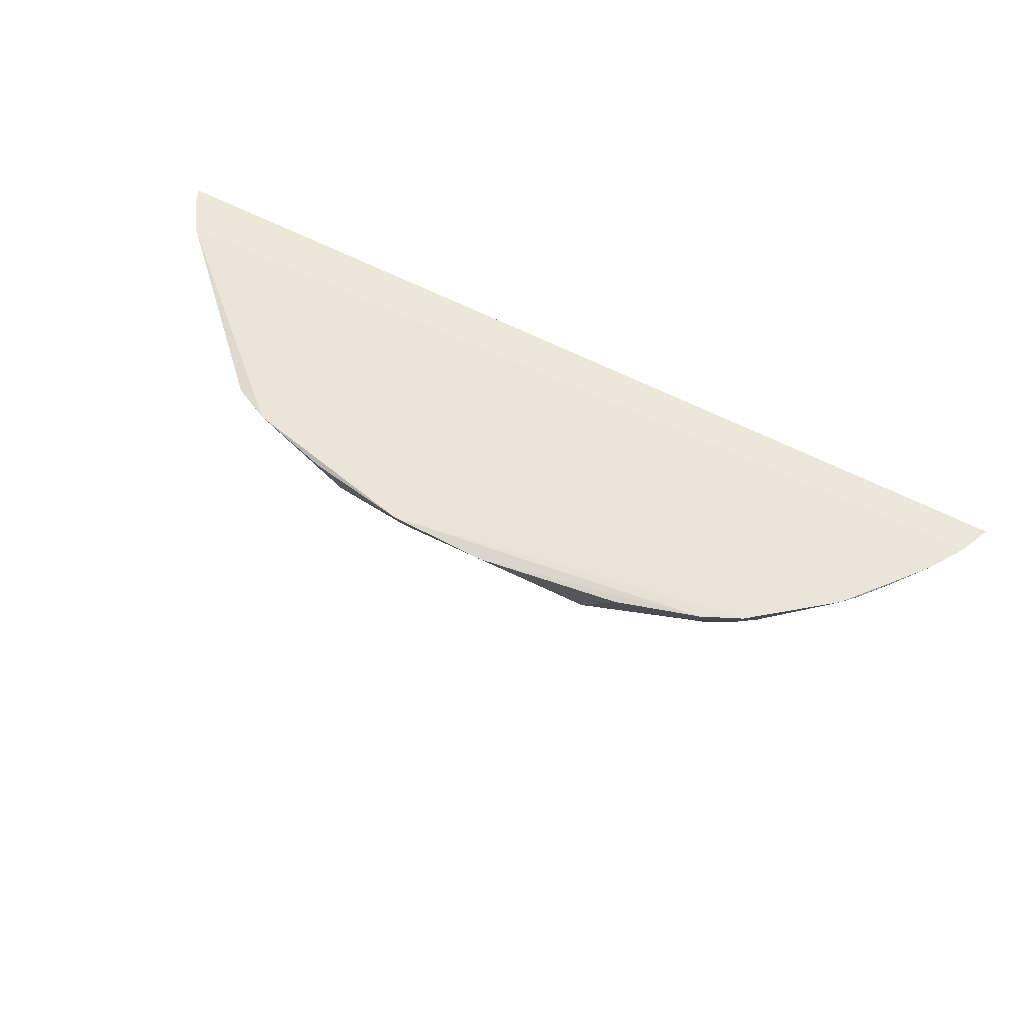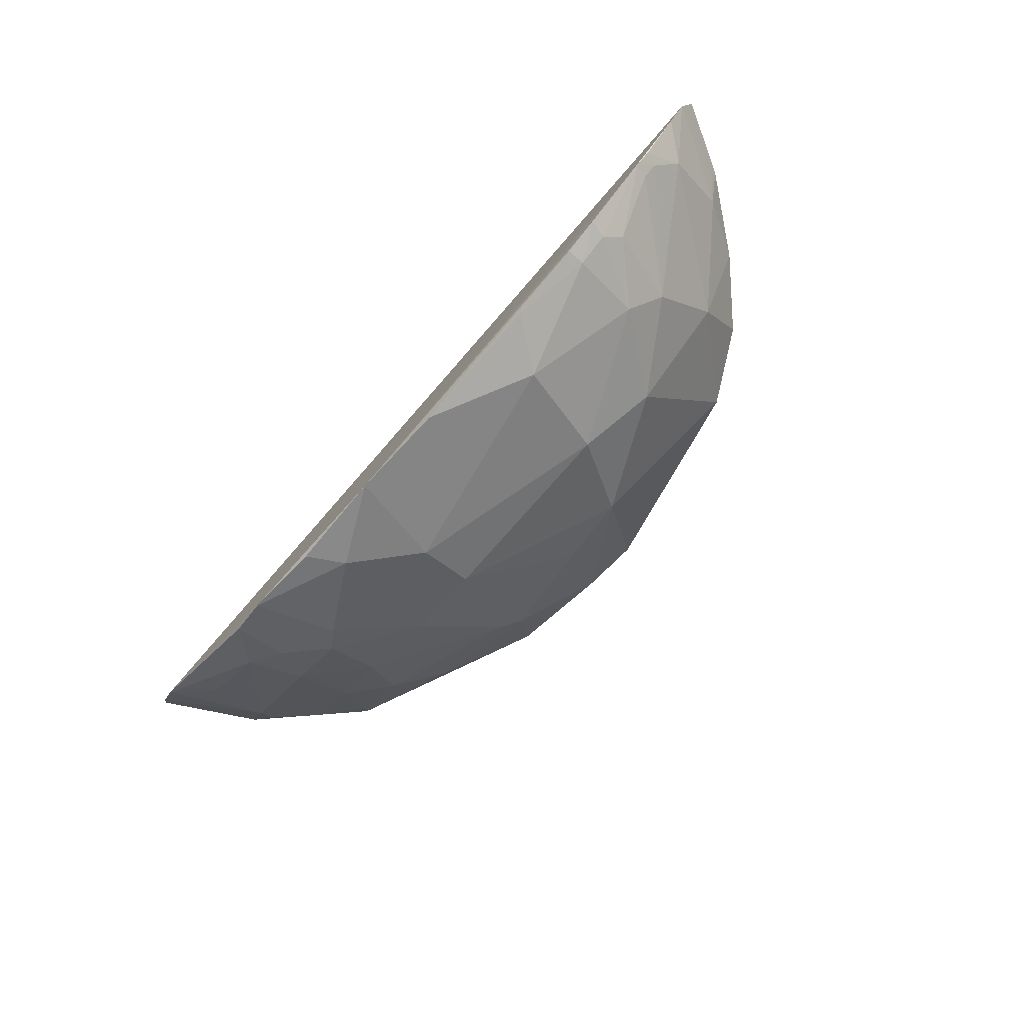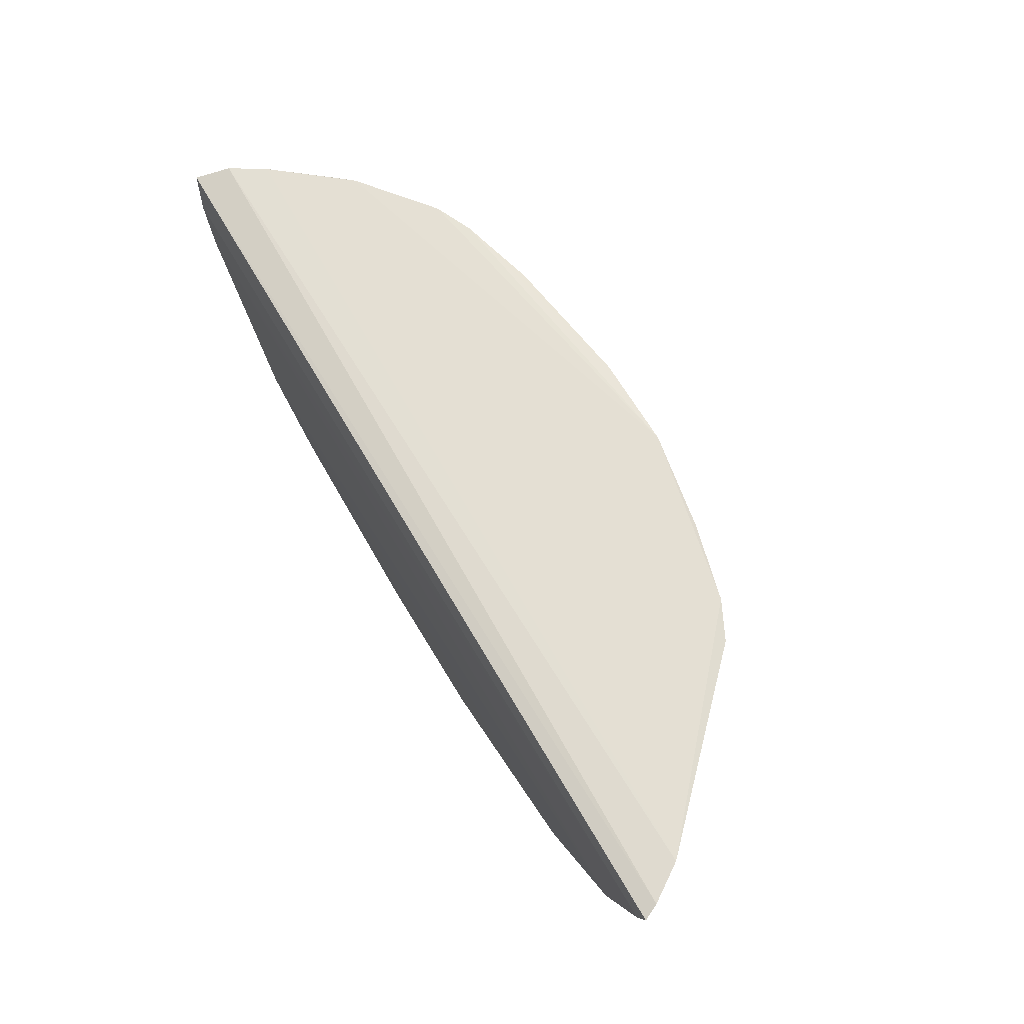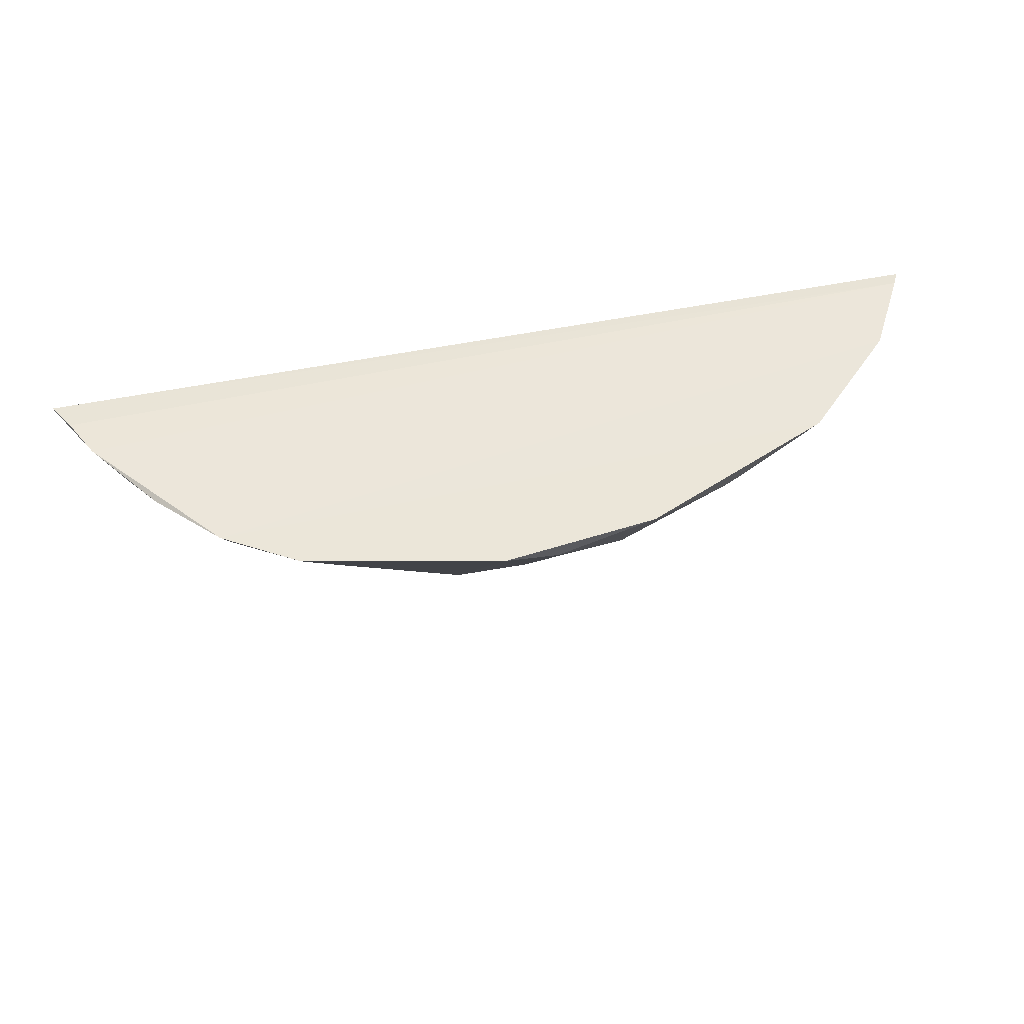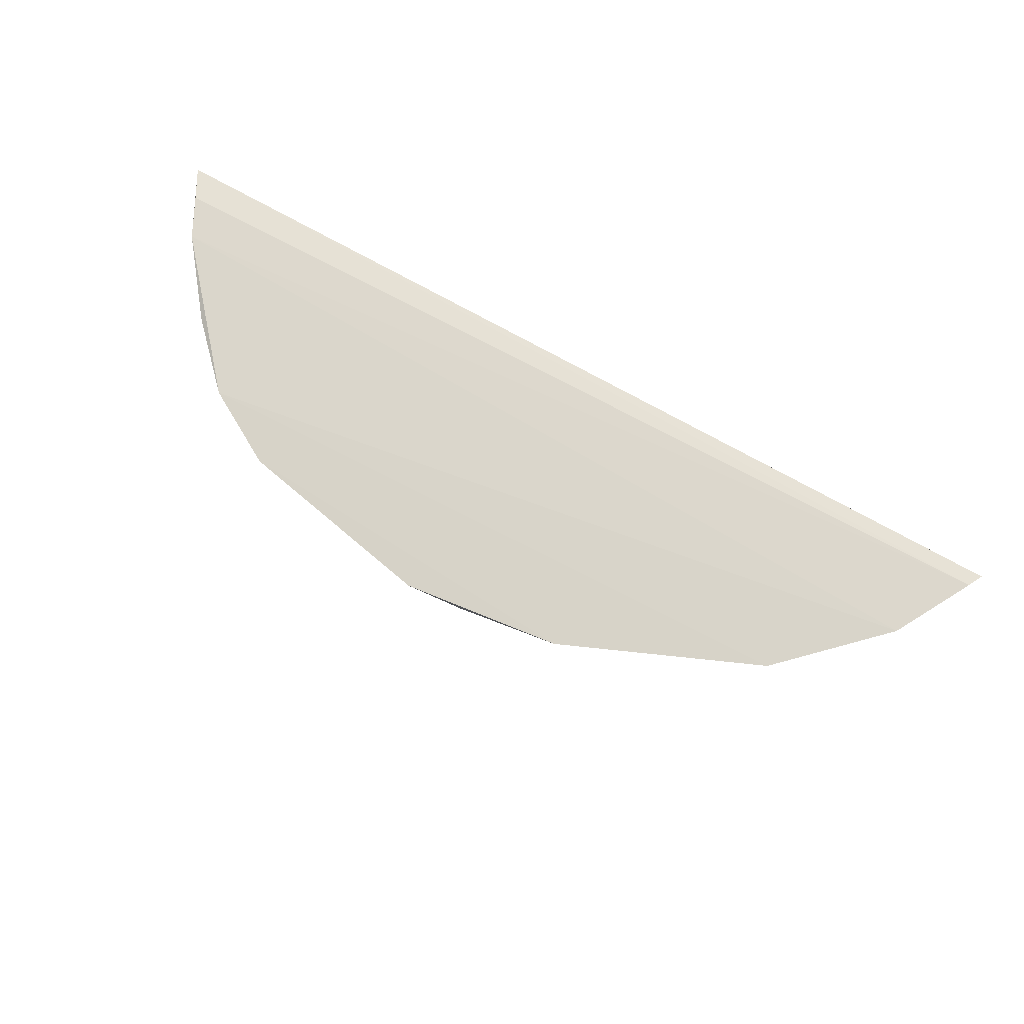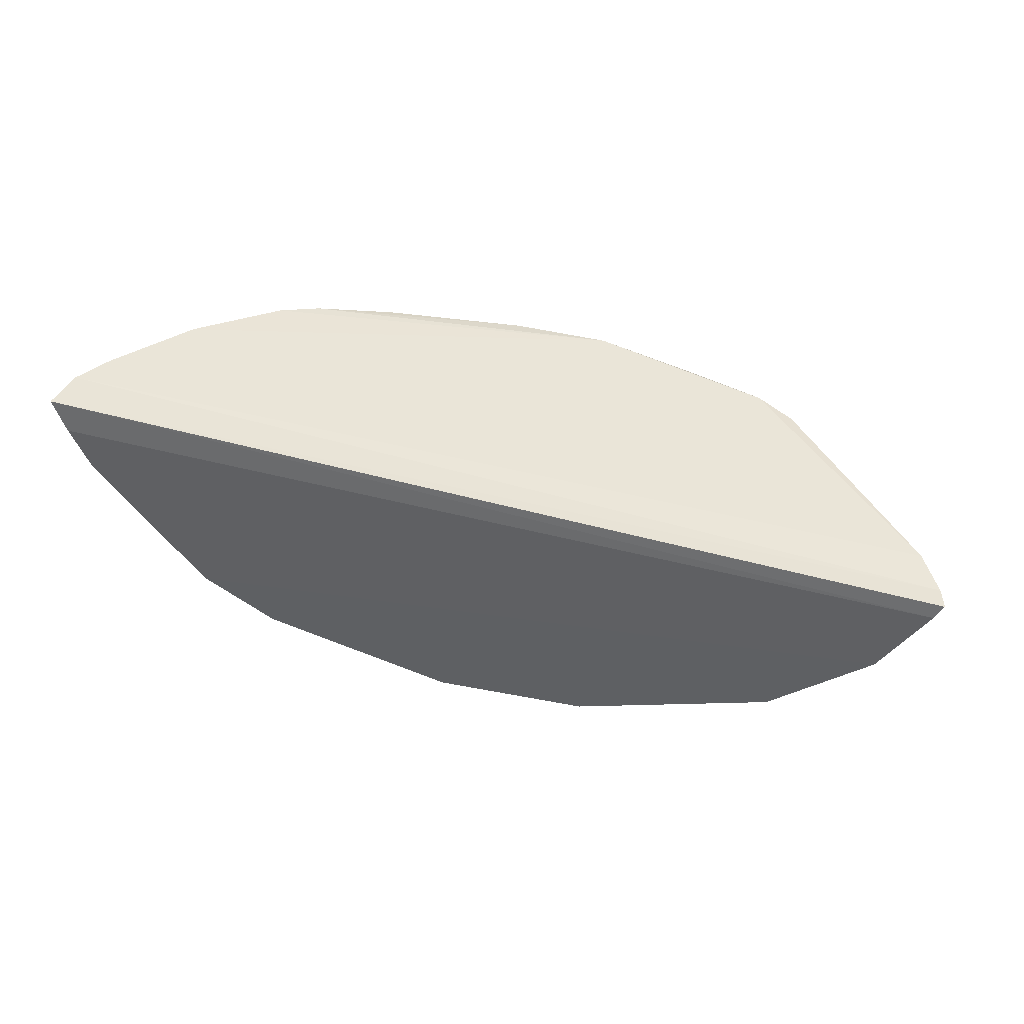
<metadata>
{"format":"obj","ext":"obj","renderer":"f3d","projection":"perspective","resolution":1024,"background":"white","views":[{"elev":59.1,"azim":28.0,"up":"+Z"},{"elev":-79.3,"azim":48.8,"up":"+Y"},{"elev":66.8,"azim":-120.3,"up":"+Z"},{"elev":55.0,"azim":168.5,"up":"+Y"},{"elev":75.2,"azim":-150.9,"up":"+Y"},{"elev":44.8,"azim":-161.9,"up":"+Z"}]}
</metadata>
<code>
v 0.1387 -0.4417 -0.1908
v 0.368 -0.2469 -0.1938
v 0.3582 -0.2743 -0.1875
v -0.3705 -0.2447 -0.1915
v 0.02788 -0.2412 -0.4226
v -0.3647 -0.2571 -0.1884
v 0.3377 -0.2405 -0.2506
v -0.04755 -0.4575 -0.1873
v -0.2527 -0.2399 -0.3411
v 0.3542 -0.2421 -0.2184
v 0.2232 -0.3593 -0.2766
v 0.2315 -0.4104 -0.1878
v -0.3457 -0.2858 -0.1862
v -0.3063 -0.2688 -0.2758
v -0.1254 -0.3742 -0.3075
v 0.2445 -0.2381 -0.3583
v -0.3297 -0.2398 -0.2661
v -0.3643 -0.2422 -0.2035
v 0.3173 -0.3143 -0.2156
v 0.2013 -0.4241 -0.1884
v 0.2916 -0.3627 -0.187
v -0.3068 -0.2821 -0.2626
v -0.07809 -0.2999 -0.3832
v -0.2321 -0.3125 -0.3049
v -0.2206 -0.4106 -0.1889
v 0.09001 -0.3895 -0.309
v -0.09668 -0.2406 -0.4075
v -0.2789 -0.2664 -0.3045
v 0.3157 -0.2668 -0.264
v 0.02858 -0.4577 -0.1902
v 0.1975 -0.3894 -0.2597
v 0.3406 -0.3025 -0.1872
v 0.2382 -0.3911 -0.2162
v 0.2886 -0.3582 -0.1986
v -0.3236 -0.2532 -0.2633
v -0.2019 -0.2978 -0.3356
v -0.1108 -0.4387 -0.2184
v -0.1901 -0.4257 -0.1871
v -0.1868 -0.3903 -0.2613
v -0.2475 -0.3755 -0.2171
v -0.06521 -0.3906 -0.3077
v 0.05774 -0.3323 -0.3695
v 0.1851 -0.2393 -0.3921
v -0.0161 -0.255 -0.4163
v -0.2491 -0.2515 -0.3366
v -0.2335 -0.3575 -0.2605
v 0.3331 -0.2518 -0.2487
v 0.2916 -0.2418 -0.3101
v 0.2402 -0.2965 -0.3225
v 0.1079 -0.4361 -0.2322
v 0.2005 -0.4192 -0.2035
v 0.1514 -0.3569 -0.3239
v 0.3039 -0.3489 -0.1881
v 0.2275 -0.4066 -0.2026
v 0.3011 -0.3446 -0.2
v -0.09341 -0.3133 -0.3697
v -0.1709 -0.2673 -0.367
v -0.127 -0.4431 -0.1896
v -0.1708 -0.4039 -0.2507
v -0.1882 -0.3473 -0.3039
v -0.3072 -0.3121 -0.2152
v -0.2187 -0.3899 -0.2314
v -0.06354 -0.4226 -0.2639
v 0.001753 -0.3277 -0.3731
f 6 3 2
f 6 2 4
f 7 2 3
f 10 2 7
f 13 3 6
f 17 16 9
f 17 7 16
f 18 4 2
f 18 2 10
f 18 17 4
f 18 10 7
f 18 7 17
f 20 12 8
f 21 8 12
f 21 13 8
f 22 6 4
f 22 13 6
f 27 9 16
f 28 17 9
f 28 14 17
f 28 22 14
f 29 3 19
f 30 20 8
f 30 1 20
f 32 3 13
f 32 13 21
f 32 19 3
f 33 31 11
f 34 33 11
f 34 21 33
f 35 22 4
f 35 4 17
f 35 17 14
f 35 14 22
f 38 8 13
f 38 13 25
f 40 25 13
f 42 26 41
f 43 27 16
f 43 5 27
f 43 42 5
f 44 27 5
f 44 23 27
f 44 5 42
f 45 28 9
f 45 24 28
f 45 36 24
f 45 9 36
f 46 28 24
f 46 22 28
f 46 40 22
f 47 29 7
f 47 7 3
f 47 3 29
f 48 16 7
f 48 7 29
f 49 29 19
f 49 19 11
f 49 48 29
f 49 16 48
f 49 43 16
f 50 1 30
f 50 26 31
f 51 12 20
f 51 50 31
f 51 20 1
f 51 1 50
f 52 31 26
f 52 11 31
f 52 49 11
f 52 26 42
f 52 42 43
f 52 43 49
f 53 32 21
f 53 19 32
f 54 33 21
f 54 21 12
f 54 12 51
f 54 51 31
f 54 31 33
f 55 34 11
f 55 11 19
f 55 19 53
f 55 53 21
f 55 21 34
f 56 41 15
f 57 27 23
f 57 56 36
f 57 23 56
f 57 36 9
f 57 9 27
f 58 38 37
f 58 37 8
f 58 8 38
f 59 38 25
f 59 37 38
f 59 39 15
f 59 15 41
f 60 15 39
f 60 56 15
f 60 36 56
f 60 24 36
f 60 46 24
f 60 39 46
f 61 40 13
f 61 13 22
f 61 22 40
f 62 25 40
f 62 59 25
f 62 39 59
f 62 46 39
f 62 40 46
f 63 30 8
f 63 8 37
f 63 59 41
f 63 37 59
f 63 50 30
f 63 41 26
f 63 26 50
f 64 42 41
f 64 44 42
f 64 23 44
f 64 56 23
f 64 41 56

</code>
